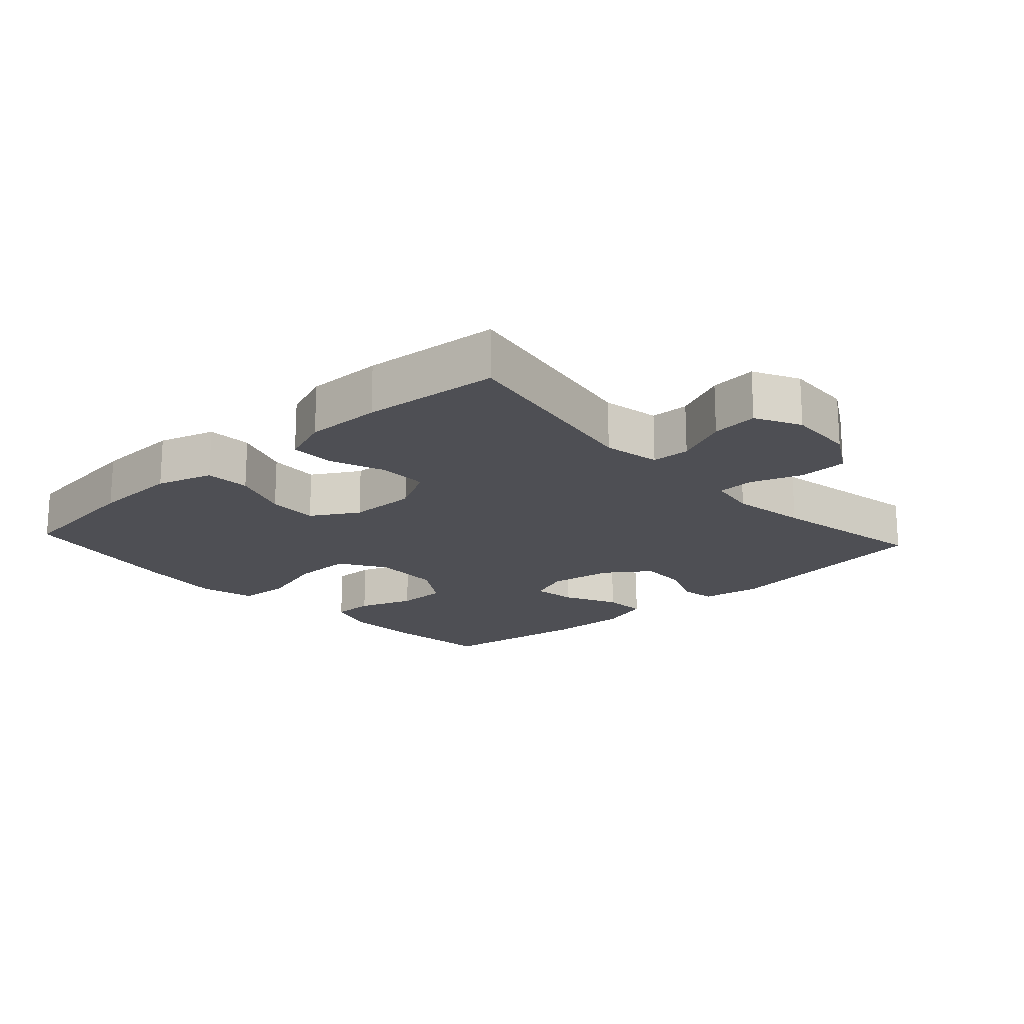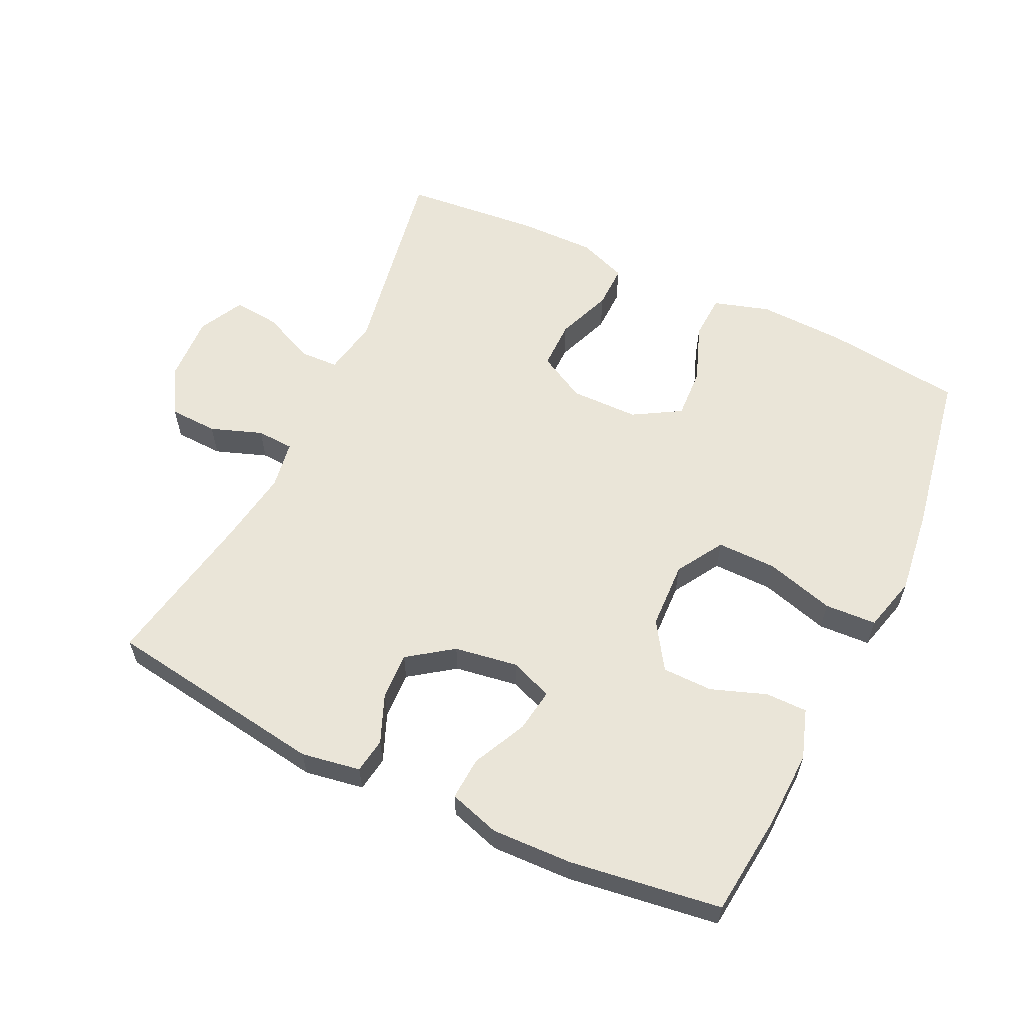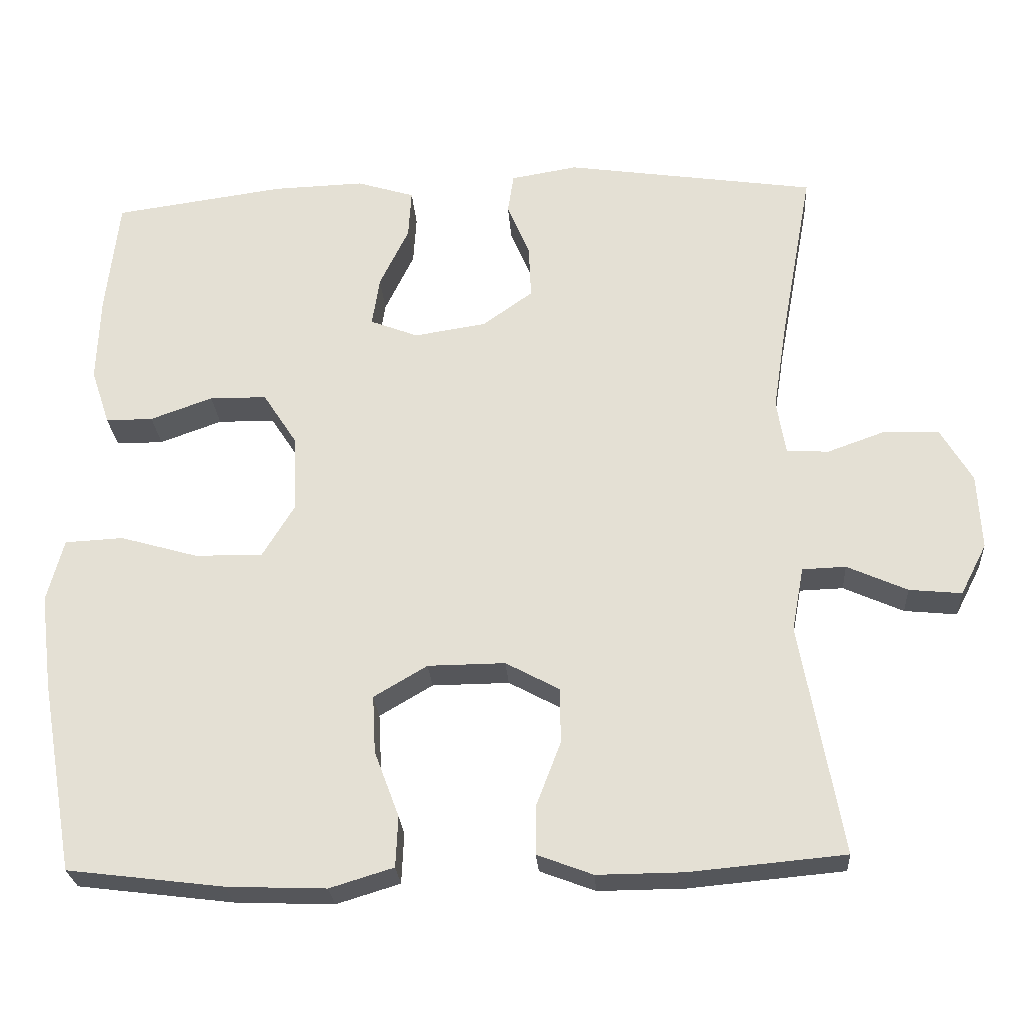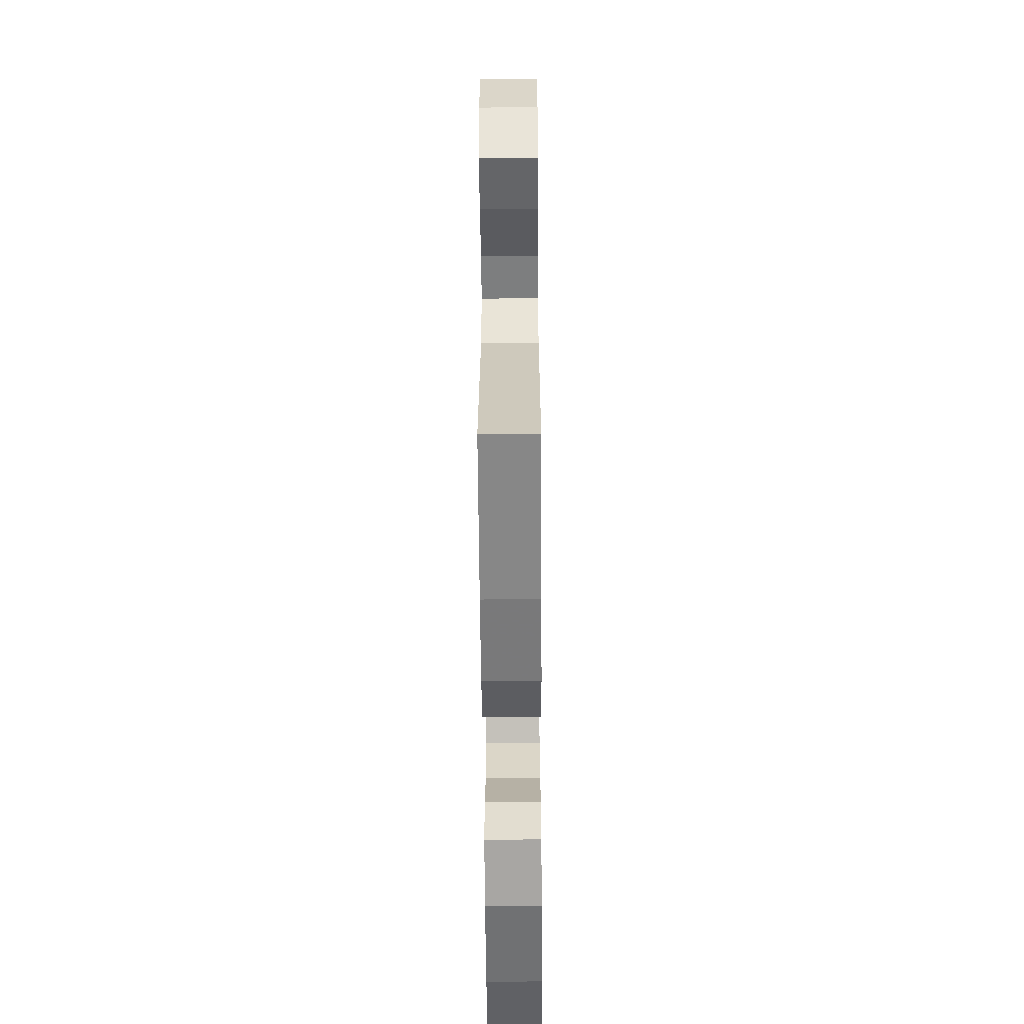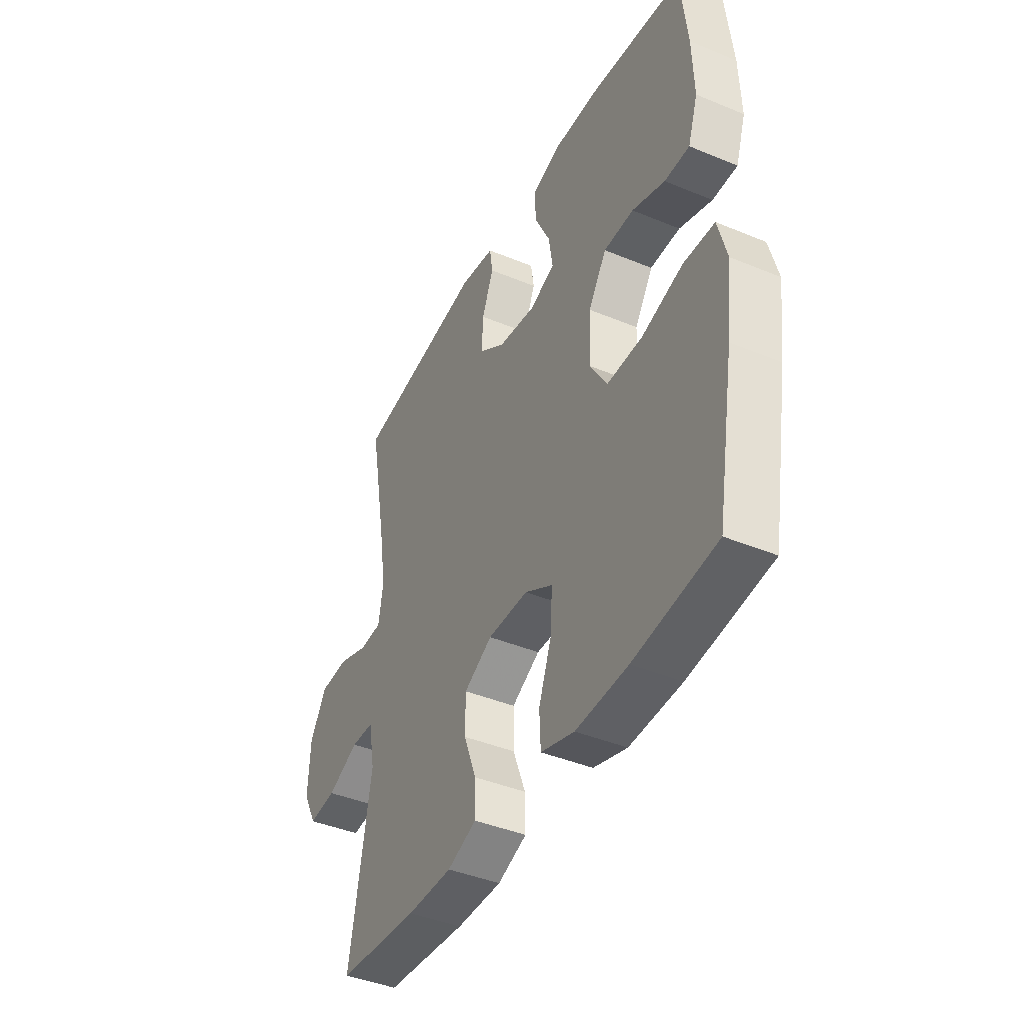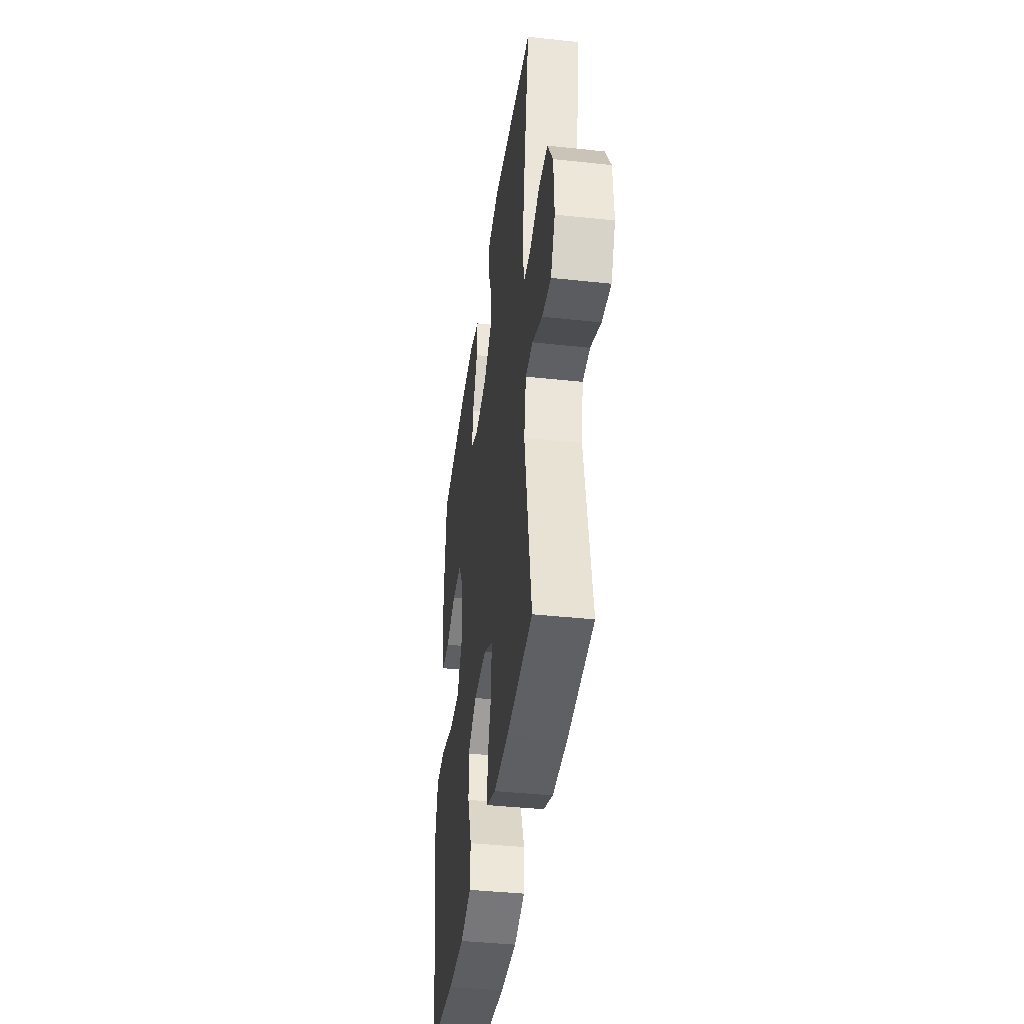
<metadata>
{"format":"obj","ext":"obj","renderer":"f3d","projection":"perspective","resolution":1024,"background":"white","views":[{"elev":-18.4,"azim":-137.5,"up":"+Y"},{"elev":59.2,"azim":25.5,"up":"+Y"},{"elev":-26.0,"azim":-176.2,"up":"+Z"},{"elev":-57.3,"azim":-89.6,"up":"+Z"},{"elev":-42.0,"azim":63.5,"up":"+Z"},{"elev":-40.2,"azim":-97.6,"up":"+Z"}]}
</metadata>
<code>
v -0.5 0.07 0.5
v -0.165 0.07 0.55
v -0.076 0.07 0.535
v -0.068 0.07 0.482
v -0.098 0.07 0.409
v -0.101 0.07 0.338
v -0.034 0.07 0.29
v 0.062 0.07 0.275
v 0.126 0.07 0.3
v 0.116 0.07 0.366
v 0.077 0.07 0.447
v 0.073 0.07 0.512
v 0.15 0.07 0.536
v 0.272 0.07 0.532
v 0.5 0.07 0.5
v 0.517 0.07 0.345
v 0.521 0.07 0.229
v 0.496 0.07 0.154
v 0.433 0.07 0.154
v 0.35 0.07 0.184
v 0.274 0.07 0.183
v 0.228 0.07 0.112
v 0.224 0.07 0.01
v 0.267 0.07 -0.061
v 0.357 0.07 -0.06
v 0.461 0.07 -0.03
v 0.539 0.07 -0.034
v 0.561 0.07 -0.118
v 0.545 0.07 -0.245
v 0.5 0.07 -0.5
v 0.292 0.07 -0.526
v 0.16 0.07 -0.531
v 0.075 0.07 -0.505
v 0.072 0.07 -0.437
v 0.105 0.07 -0.349
v 0.109 0.07 -0.272
v 0.038 0.07 -0.23
v -0.065 0.07 -0.229
v -0.137 0.07 -0.268
v -0.137 0.07 -0.342
v -0.105 0.07 -0.426
v -0.104 0.07 -0.492
v -0.178 0.07 -0.52
v -0.293 0.07 -0.519
v -0.5 0.07 -0.5
v -0.445 0.07 -0.191
v -0.461 0.07 -0.105
v -0.519 0.07 -0.103
v -0.599 0.07 -0.139
v -0.669 0.07 -0.146
v -0.704 0.07 -0.078
v -0.699 0.07 0.023
v -0.657 0.07 0.095
v -0.584 0.07 0.098
v -0.506 0.07 0.07
v -0.45 0.07 0.073
v -0.438 0.07 0.146
v -0.456 0.07 0.261
v -0.5 0 0.5
v -0.165 0 0.55
v -0.076 0 0.535
v -0.068 0 0.482
v -0.098 0 0.409
v -0.101 0 0.338
v -0.034 0 0.29
v 0.062 0 0.275
v 0.126 0 0.3
v 0.116 0 0.366
v 0.077 0 0.447
v 0.073 0 0.512
v 0.15 0 0.536
v 0.272 0 0.532
v 0.5 0 0.5
v 0.517 0 0.345
v 0.521 0 0.229
v 0.496 0 0.154
v 0.433 0 0.154
v 0.35 0 0.184
v 0.274 0 0.183
v 0.228 0 0.112
v 0.224 0 0.01
v 0.267 0 -0.061
v 0.357 0 -0.06
v 0.461 0 -0.03
v 0.539 0 -0.034
v 0.561 0 -0.118
v 0.545 0 -0.245
v 0.5 0 -0.5
v 0.292 0 -0.526
v 0.16 0 -0.531
v 0.075 0 -0.505
v 0.072 0 -0.437
v 0.105 0 -0.349
v 0.109 0 -0.272
v 0.038 0 -0.23
v -0.065 0 -0.229
v -0.137 0 -0.268
v -0.137 0 -0.342
v -0.105 0 -0.426
v -0.104 0 -0.492
v -0.178 0 -0.52
v -0.293 0 -0.519
v -0.5 0 -0.5
v -0.445 0 -0.191
v -0.461 0 -0.105
v -0.519 0 -0.103
v -0.599 0 -0.139
v -0.669 0 -0.146
v -0.704 0 -0.078
v -0.699 0 0.023
v -0.657 0 0.095
v -0.584 0 0.098
v -0.506 0 0.07
v -0.45 0 0.073
v -0.438 0 0.146
v -0.456 0 0.261
f 52 53 54 55
f 52 55 56
f 51 52 56
f 48 49 50 51
f 47 48 51 56
f 46 47 56 57
f 44 45 46
f 43 44 46 57
f 40 41 42 43
f 39 40 43 57
f 32 33 34 35
f 32 35 36
f 31 32 36
f 30 31 36
f 29 30 36 37
f 25 26 27 28
f 24 25 28 29
f 17 18 19 20
f 17 20 21
f 16 17 21
f 15 16 21
f 14 15 21
f 13 14 21 22
f 10 11 12 13
f 9 10 13 22
f 2 3 4 5
f 58 1 2 5
f 58 5 6
f 38 39 57 58
f 37 38 58 6
f 24 29 37
f 23 24 37 6
f 8 9 22 23
f 7 8 23
f 6 7 23
f 113 112 111 110
f 114 113 110
f 114 110 109
f 109 108 107 106
f 114 109 106 105
f 115 114 105 104
f 104 103 102
f 115 104 102 101
f 101 100 99 98
f 115 101 98 97
f 93 92 91 90
f 94 93 90
f 94 90 89
f 94 89 88
f 95 94 88 87
f 86 85 84 83
f 87 86 83 82
f 78 77 76 75
f 79 78 75
f 79 75 74
f 79 74 73
f 79 73 72
f 80 79 72 71
f 71 70 69 68
f 80 71 68 67
f 63 62 61 60
f 63 60 59 116
f 64 63 116
f 116 115 97 96
f 64 116 96 95
f 95 87 82
f 64 95 82 81
f 81 80 67 66
f 81 66 65
f 81 65 64
f 1 59 60 2
f 2 60 61 3
f 3 61 62 4
f 4 62 63 5
f 5 63 64 6
f 6 64 65 7
f 7 65 66 8
f 8 66 67 9
f 9 67 68 10
f 10 68 69 11
f 11 69 70 12
f 12 70 71 13
f 13 71 72 14
f 14 72 73 15
f 15 73 74 16
f 16 74 75 17
f 17 75 76 18
f 18 76 77 19
f 19 77 78 20
f 20 78 79 21
f 21 79 80 22
f 22 80 81 23
f 23 81 82 24
f 24 82 83 25
f 25 83 84 26
f 26 84 85 27
f 27 85 86 28
f 28 86 87 29
f 29 87 88 30
f 30 88 89 31
f 31 89 90 32
f 32 90 91 33
f 33 91 92 34
f 34 92 93 35
f 35 93 94 36
f 36 94 95 37
f 37 95 96 38
f 38 96 97 39
f 39 97 98 40
f 40 98 99 41
f 41 99 100 42
f 42 100 101 43
f 43 101 102 44
f 44 102 103 45
f 45 103 104 46
f 46 104 105 47
f 47 105 106 48
f 48 106 107 49
f 49 107 108 50
f 50 108 109 51
f 51 109 110 52
f 52 110 111 53
f 53 111 112 54
f 54 112 113 55
f 55 113 114 56
f 56 114 115 57
f 57 115 116 58
f 58 116 59 1

</code>
